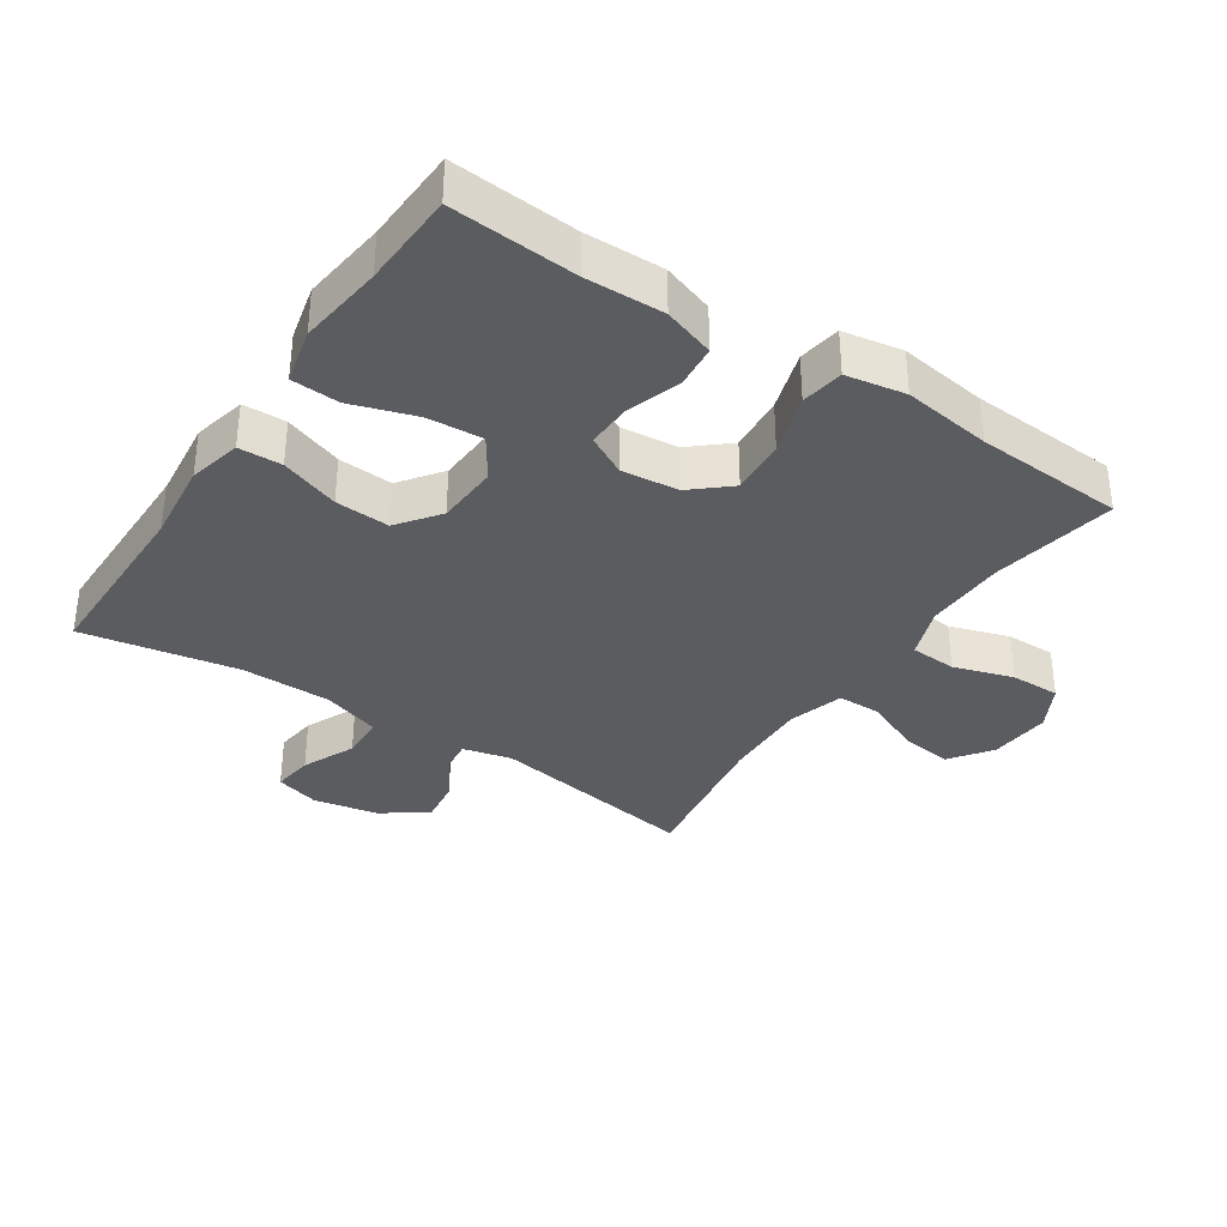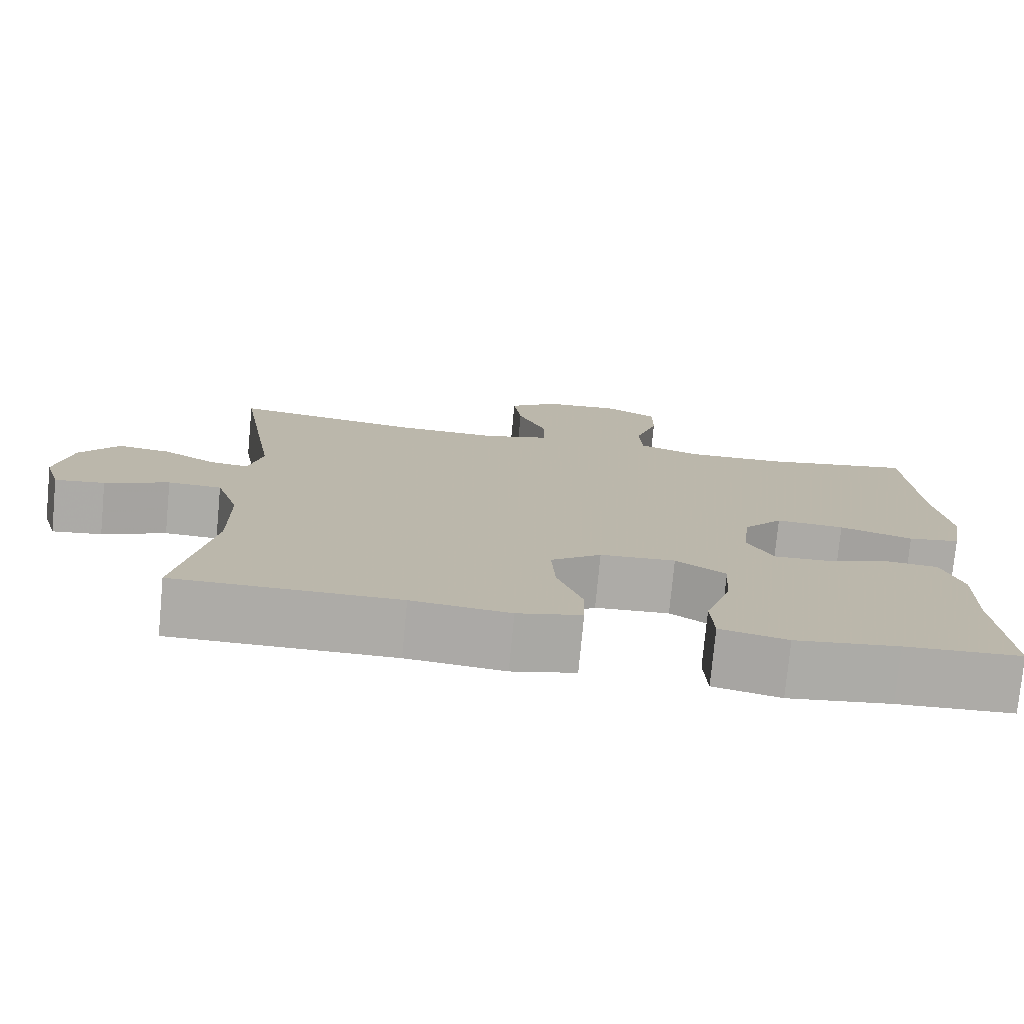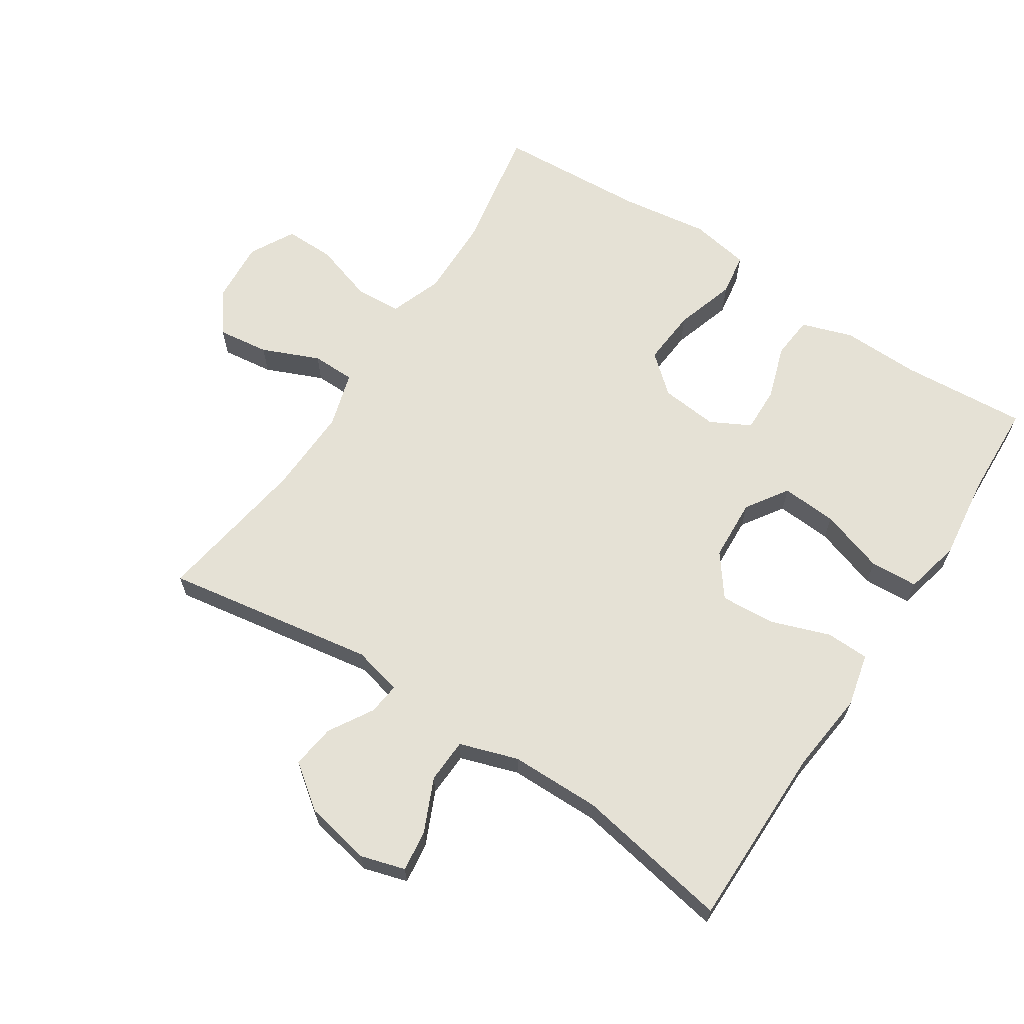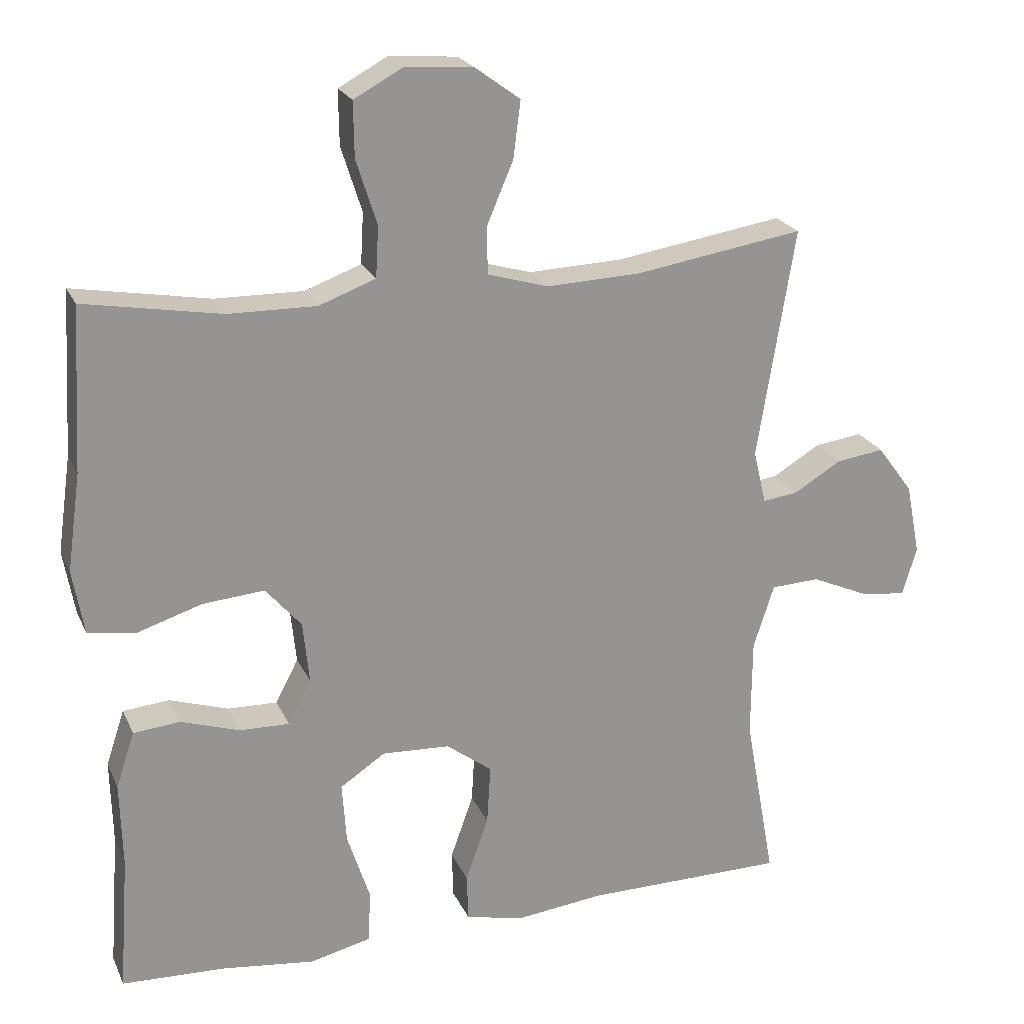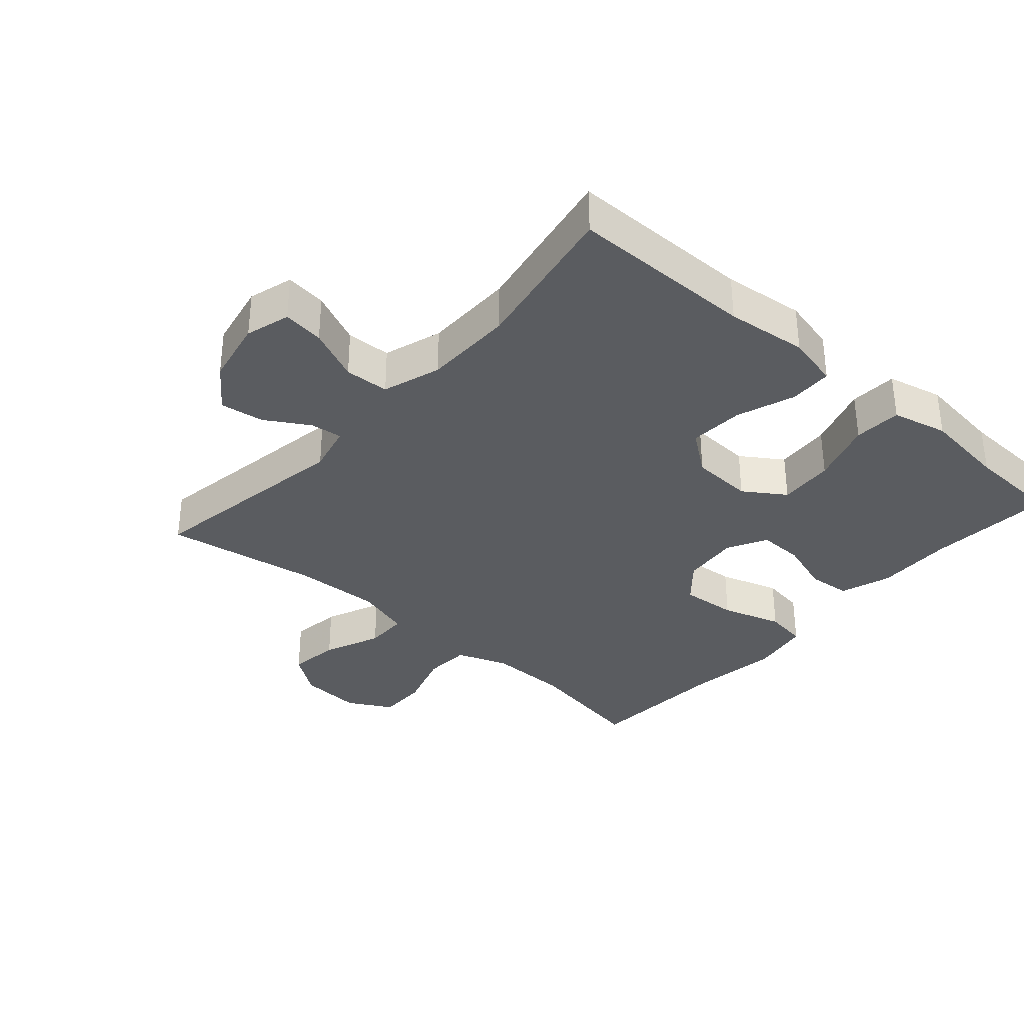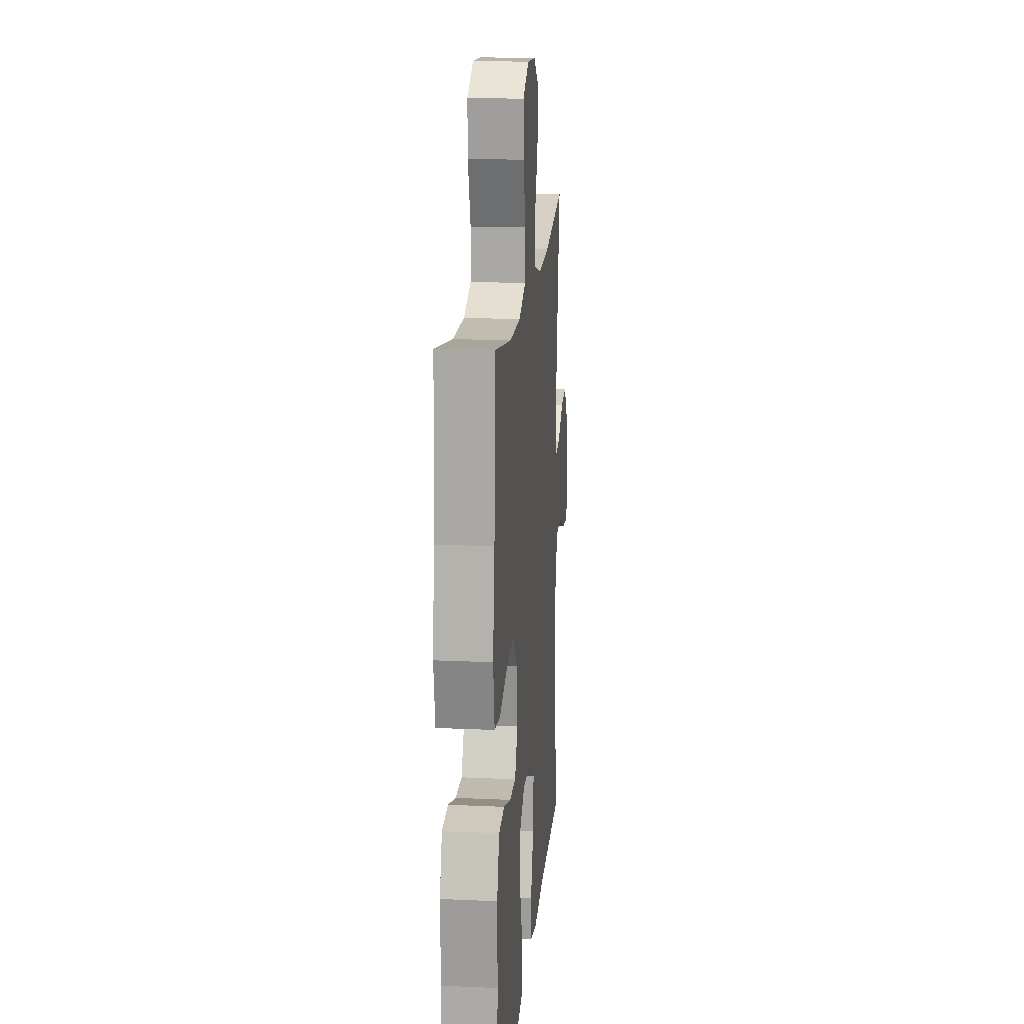
<metadata>
{"format":"obj","ext":"obj","renderer":"f3d","projection":"perspective","resolution":1024,"background":"white","views":[{"elev":-35.0,"azim":-123.7,"up":"+Y"},{"elev":-76.4,"azim":174.6,"up":"+Z"},{"elev":65.0,"azim":123.1,"up":"+Y"},{"elev":22.2,"azim":-19.5,"up":"+Z"},{"elev":-34.2,"azim":138.7,"up":"+Y"},{"elev":17.4,"azim":-84.8,"up":"+Z"}]}
</metadata>
<code>
v 0.5 0.07 -0.5
v 0.218 0.07 -0.501
v 0.094 0.07 -0.515
v 0.013 0.07 -0.496
v 0.011 0.07 -0.43
v 0.043 0.07 -0.34
v 0.048 0.07 -0.257
v -0.016 0.07 -0.209
v -0.111 0.07 -0.204
v -0.174 0.07 -0.246
v -0.168 0.07 -0.331
v -0.136 0.07 -0.429
v -0.14 0.07 -0.502
v -0.225 0.07 -0.522
v -0.355 0.07 -0.506
v -0.5 0.07 -0.5
v -0.486 0.07 -0.308
v -0.489 0.07 -0.189
v -0.463 0.07 -0.111
v -0.398 0.07 -0.105
v -0.316 0.07 -0.132
v -0.246 0.07 -0.134
v -0.214 0.07 -0.073
v -0.223 0.07 0.014
v -0.273 0.07 0.072
v -0.359 0.07 0.065
v -0.451 0.07 0.036
v -0.516 0.07 0.046
v -0.532 0.07 0.137
v -0.513 0.07 0.272
v -0.5 0.07 0.5
v -0.309 0.07 0.466
v -0.186 0.07 0.464
v -0.107 0.07 0.493
v -0.103 0.07 0.564
v -0.132 0.07 0.655
v -0.133 0.07 0.731
v -0.065 0.07 0.768
v 0.03 0.07 0.761
v 0.093 0.07 0.715
v 0.083 0.07 0.636
v 0.046 0.07 0.549
v 0.047 0.07 0.483
v 0.132 0.07 0.458
v 0.265 0.07 0.463
v 0.5 0.07 0.5
v 0.448 0.07 0.178
v 0.466 0.07 0.103
v 0.515 0.07 0.109
v 0.582 0.07 0.149
v 0.649 0.07 0.158
v 0.699 0.07 0.091
v 0.719 0.07 -0.009
v 0.699 0.07 -0.077
v 0.636 0.07 -0.069
v 0.555 0.07 -0.033
v 0.487 0.07 -0.036
v 0.458 0.07 -0.125
v 0.457 0.07 -0.263
v 0.5 0 -0.5
v 0.218 0 -0.501
v 0.094 0 -0.515
v 0.013 0 -0.496
v 0.011 0 -0.43
v 0.043 0 -0.34
v 0.048 0 -0.257
v -0.016 0 -0.209
v -0.111 0 -0.204
v -0.174 0 -0.246
v -0.168 0 -0.331
v -0.136 0 -0.429
v -0.14 0 -0.502
v -0.225 0 -0.522
v -0.355 0 -0.506
v -0.5 0 -0.5
v -0.486 0 -0.308
v -0.489 0 -0.189
v -0.463 0 -0.111
v -0.398 0 -0.105
v -0.316 0 -0.132
v -0.246 0 -0.134
v -0.214 0 -0.073
v -0.223 0 0.014
v -0.273 0 0.072
v -0.359 0 0.065
v -0.451 0 0.036
v -0.516 0 0.046
v -0.532 0 0.137
v -0.513 0 0.272
v -0.5 0 0.5
v -0.309 0 0.466
v -0.186 0 0.464
v -0.107 0 0.493
v -0.103 0 0.564
v -0.132 0 0.655
v -0.133 0 0.731
v -0.065 0 0.768
v 0.03 0 0.761
v 0.093 0 0.715
v 0.083 0 0.636
v 0.046 0 0.549
v 0.047 0 0.483
v 0.132 0 0.458
v 0.265 0 0.463
v 0.5 0 0.5
v 0.448 0 0.178
v 0.466 0 0.103
v 0.515 0 0.109
v 0.582 0 0.149
v 0.649 0 0.158
v 0.699 0 0.091
v 0.719 0 -0.009
v 0.699 0 -0.077
v 0.636 0 -0.069
v 0.555 0 -0.033
v 0.487 0 -0.036
v 0.458 0 -0.125
v 0.457 0 -0.263
f 53 54 55 56
f 53 56 57
f 52 53 57
f 49 50 51 52
f 48 49 52 57
f 47 48 57 58
f 45 46 47
f 44 45 47 58
f 39 40 41 42
f 39 42 43
f 38 39 43
f 35 36 37 38
f 34 35 38 43
f 33 34 43 44
f 30 31 32
f 26 27 28 29
f 25 26 29 30
f 18 19 20 21
f 17 18 21 22
f 15 16 17 22
f 14 15 22 23
f 11 12 13 14
f 10 11 14 23
f 3 4 5 6
f 2 3 6 7
f 59 1 2 7
f 58 59 7 8
f 44 58 8 9
f 25 30 32 33
f 24 25 33 44
f 23 24 44
f 9 10 23 44
f 115 114 113 112
f 116 115 112
f 116 112 111
f 111 110 109 108
f 116 111 108 107
f 117 116 107 106
f 106 105 104
f 117 106 104 103
f 101 100 99 98
f 102 101 98
f 102 98 97
f 97 96 95 94
f 102 97 94 93
f 103 102 93 92
f 91 90 89
f 88 87 86 85
f 89 88 85 84
f 80 79 78 77
f 81 80 77 76
f 81 76 75 74
f 82 81 74 73
f 73 72 71 70
f 82 73 70 69
f 65 64 63 62
f 66 65 62 61
f 66 61 60 118
f 67 66 118 117
f 68 67 117 103
f 92 91 89 84
f 103 92 84 83
f 103 83 82
f 103 82 69 68
f 1 60 61 2
f 2 61 62 3
f 3 62 63 4
f 4 63 64 5
f 5 64 65 6
f 6 65 66 7
f 7 66 67 8
f 8 67 68 9
f 9 68 69 10
f 10 69 70 11
f 11 70 71 12
f 12 71 72 13
f 13 72 73 14
f 14 73 74 15
f 15 74 75 16
f 16 75 76 17
f 17 76 77 18
f 18 77 78 19
f 19 78 79 20
f 20 79 80 21
f 21 80 81 22
f 22 81 82 23
f 23 82 83 24
f 24 83 84 25
f 25 84 85 26
f 26 85 86 27
f 27 86 87 28
f 28 87 88 29
f 29 88 89 30
f 30 89 90 31
f 31 90 91 32
f 32 91 92 33
f 33 92 93 34
f 34 93 94 35
f 35 94 95 36
f 36 95 96 37
f 37 96 97 38
f 38 97 98 39
f 39 98 99 40
f 40 99 100 41
f 41 100 101 42
f 42 101 102 43
f 43 102 103 44
f 44 103 104 45
f 45 104 105 46
f 46 105 106 47
f 47 106 107 48
f 48 107 108 49
f 49 108 109 50
f 50 109 110 51
f 51 110 111 52
f 52 111 112 53
f 53 112 113 54
f 54 113 114 55
f 55 114 115 56
f 56 115 116 57
f 57 116 117 58
f 58 117 118 59
f 59 118 60 1

</code>
